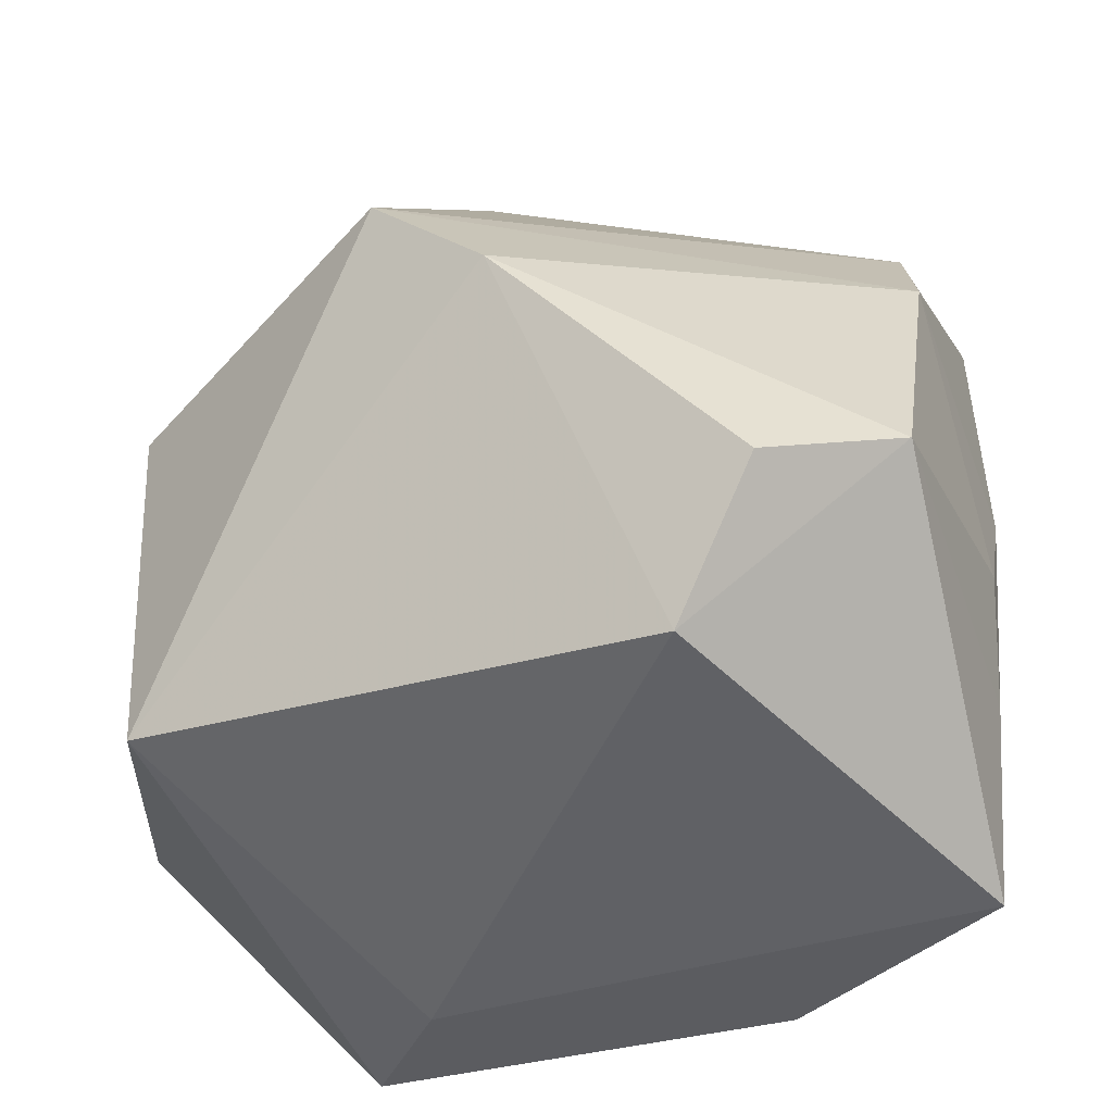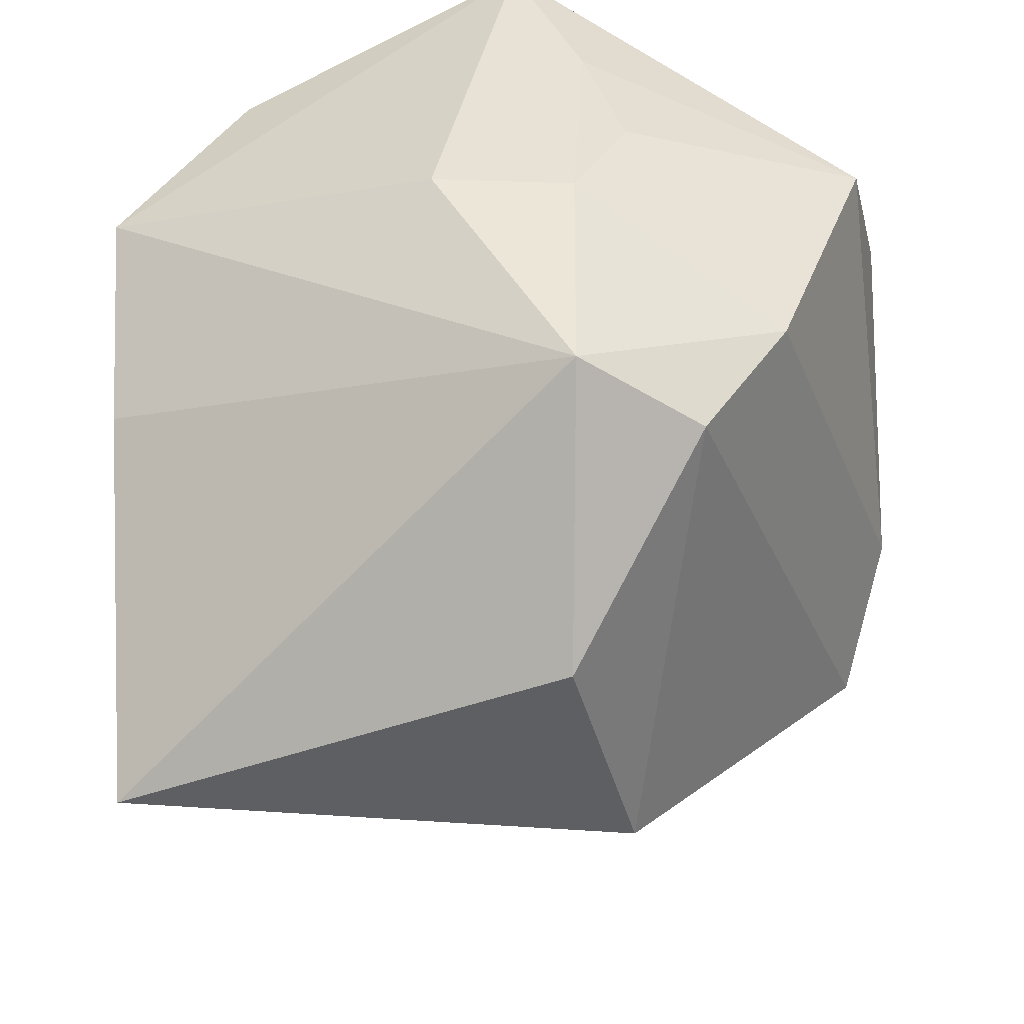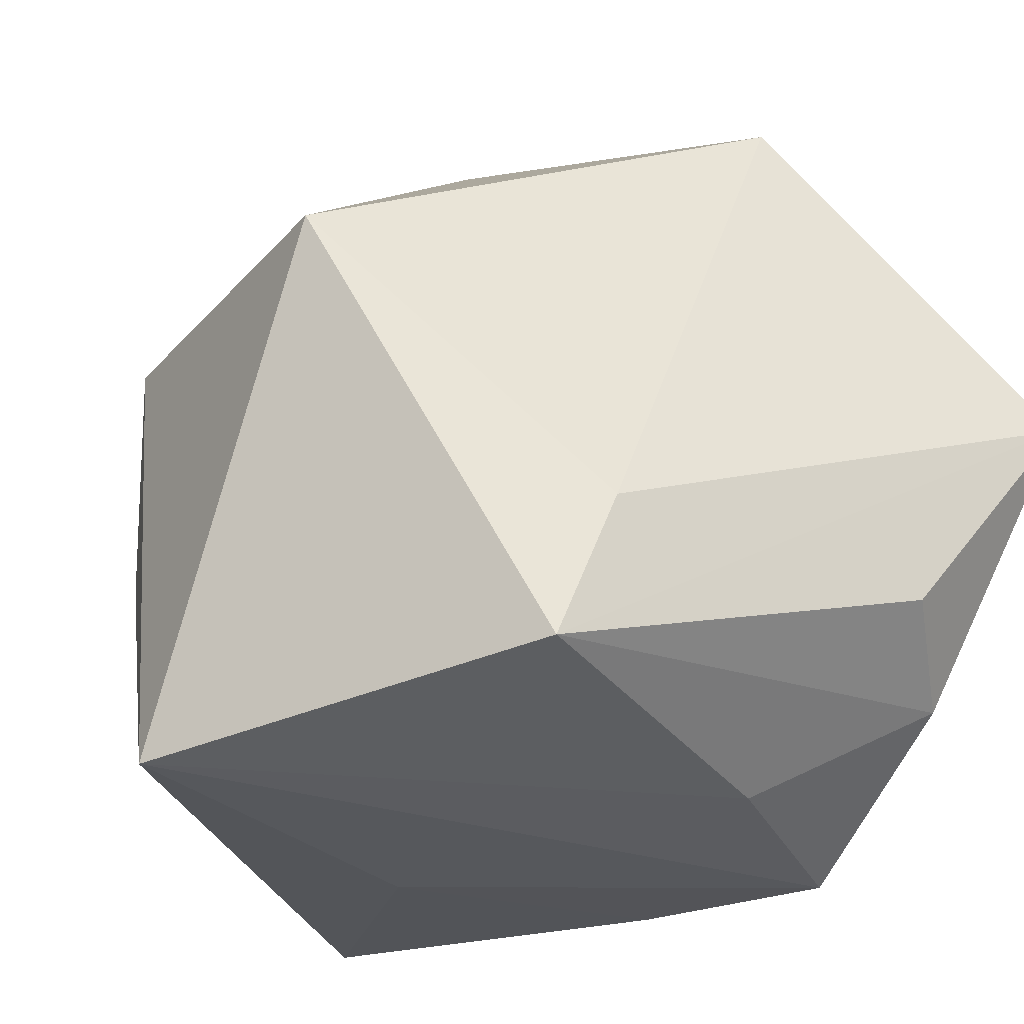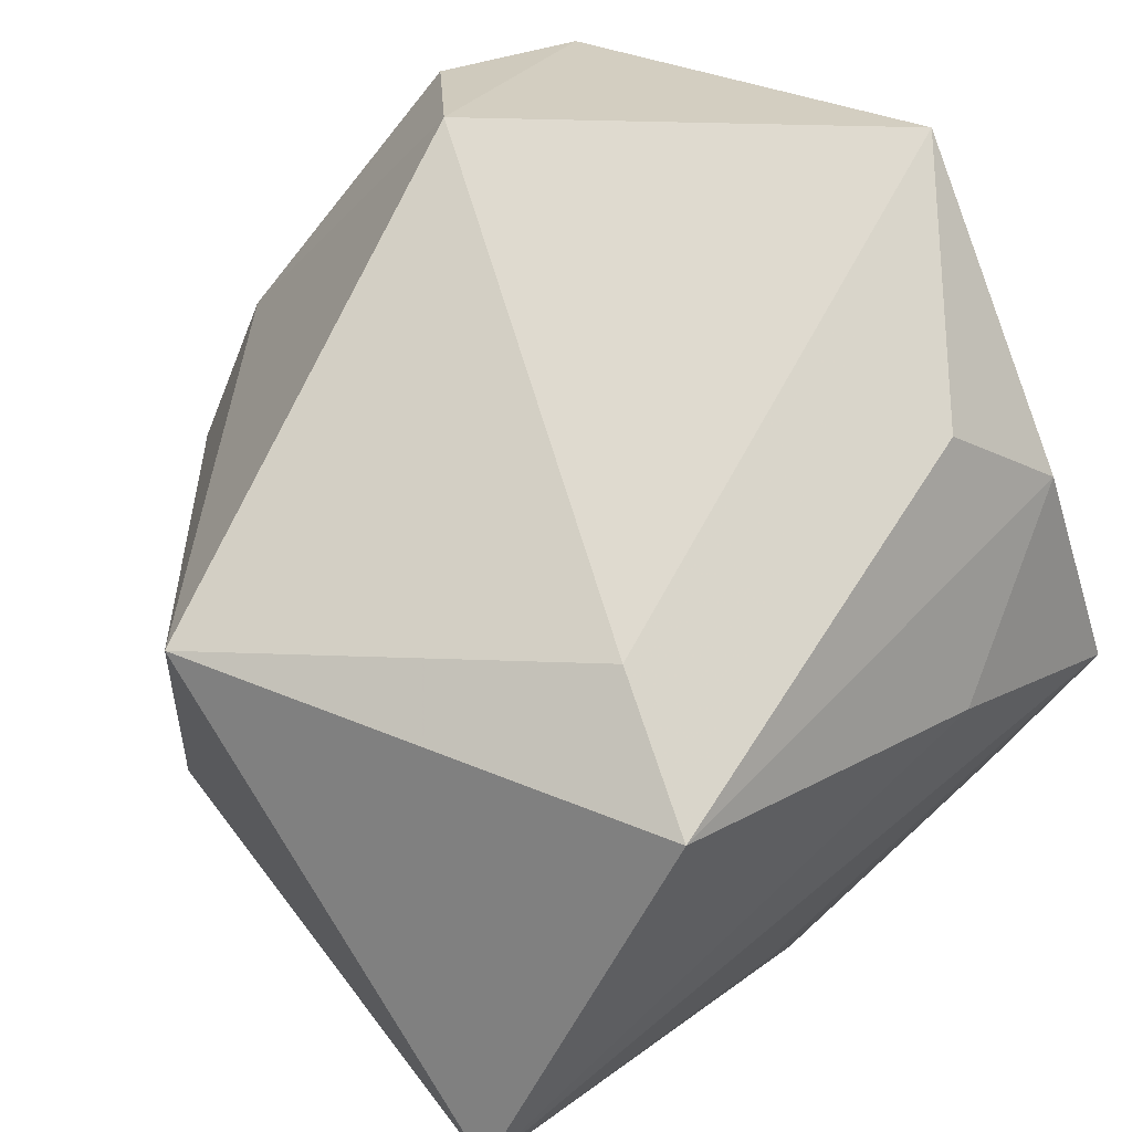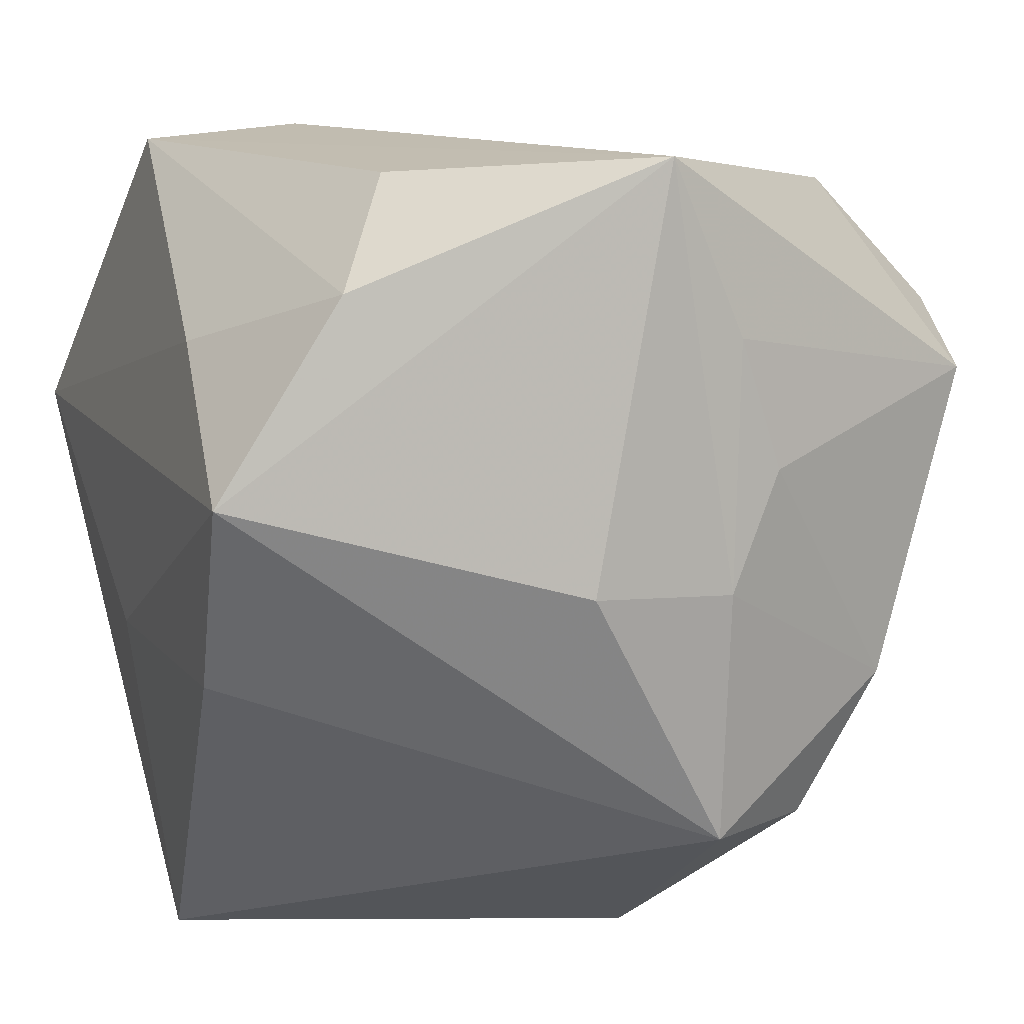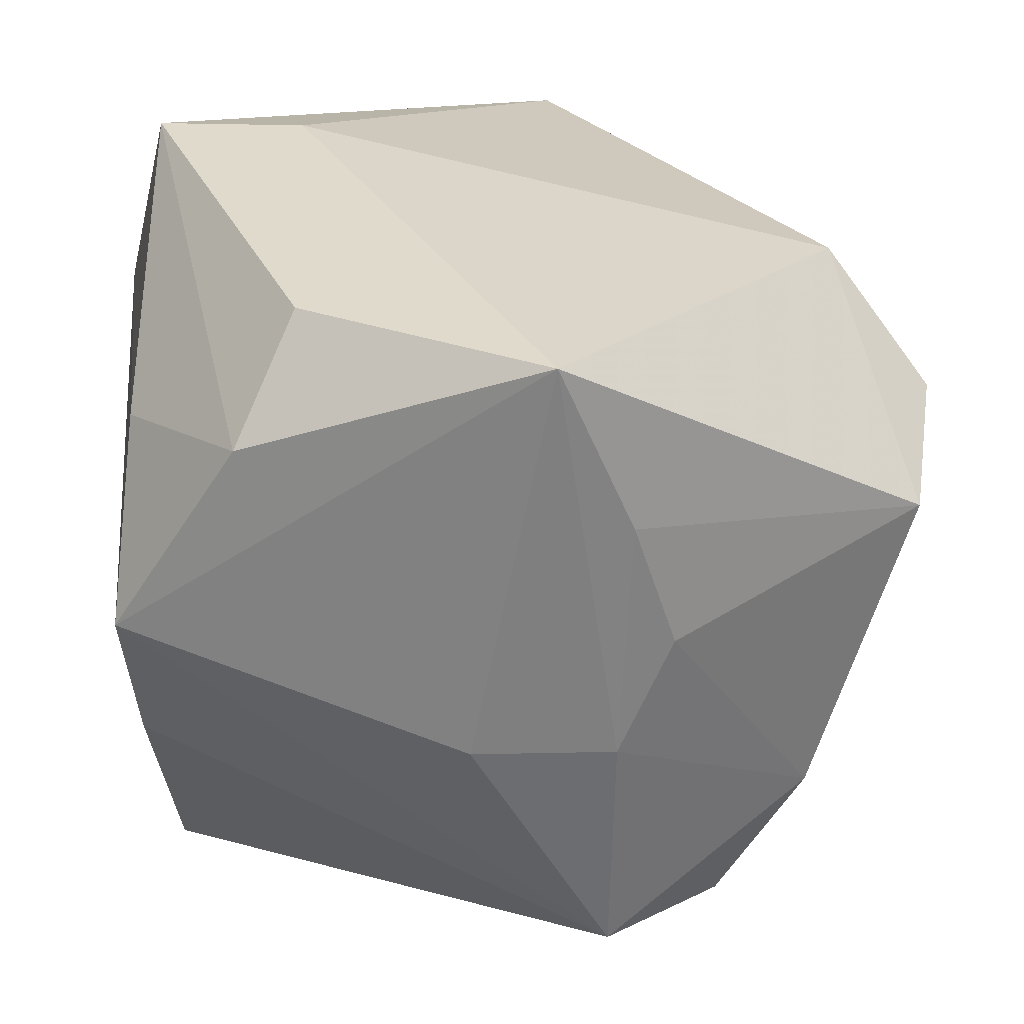
<metadata>
{"format":"obj","ext":"obj","renderer":"f3d","projection":"perspective","resolution":1024,"background":"white","views":[{"elev":47.3,"azim":-178.5,"up":"+Z"},{"elev":-47.1,"azim":-90.4,"up":"+Y"},{"elev":-28.1,"azim":152.5,"up":"+Z"},{"elev":71.1,"azim":140.5,"up":"+Y"},{"elev":12.6,"azim":-110.9,"up":"+Y"},{"elev":33.1,"azim":-95.6,"up":"+Y"}]}
</metadata>
<code>
v -0.01236 0.02002 -0.03634
v -0.04137 0.008417 0.01634
v 0.0137 0.03968 -0.01696
v -0.03153 0.02671 -0.02558
v -0.03373 -0.03047 0.0232
v -0.04306 -0.002742 -0.003988
v -0.01614 -0.04728 0.01038
v 0.002228 -0.04781 -0.03552
v 0.01953 0.03799 -0.03236
v 0.04437 -0.009972 -0.01256
v -0.01584 0.02091 0.0463
v -0.02313 0.03743 -0.01892
v 0.03491 -0.01557 0.02124
v -0.02028 -0.01426 -0.03746
v -0.04121 0.03968 0.004521
v -0.03039 0.01553 0.04263
v -0.0414 0.0218 0.01203
v 0.04767 0.005064 -0.03853
v -0.04166 -0.02944 0.01041
v -0.009043 0.03387 0.03639
v 0.0091 -0.00254 0.04771
v -0.03008 0.006135 -0.03853
v 0.01068 -0.04445 0.01754
v 0.04507 -0.0102 0.01382
v 0.01058 -0.01482 -0.03853
v 0.04245 0.02855 0.01278
v -0.03396 -0.01591 0.03214
v -0.04314 -0.003479 0.01065
v 0.02061 -0.01397 0.04356
f 22 18 25
f 25 18 8
f 14 19 22
f 8 19 14
f 22 25 14
f 14 25 8
f 6 15 22
f 22 19 6
f 15 6 28
f 28 6 19
f 23 29 5
f 24 18 26
f 26 29 24
f 22 15 4
f 26 18 9
f 7 23 5
f 8 23 7
f 5 19 7
f 7 19 8
f 5 29 27
f 27 19 5
f 27 28 19
f 28 27 2
f 2 27 16
f 15 16 20
f 29 23 13
f 13 24 29
f 23 24 13
f 8 18 10
f 18 24 10
f 10 23 8
f 10 24 23
f 12 4 15
f 15 9 12
f 12 9 4
f 22 4 1
f 4 9 1
f 1 18 22
f 1 9 18
f 21 27 29
f 16 27 21
f 21 29 26
f 26 20 21
f 17 16 15
f 17 2 16
f 15 28 17
f 28 2 17
f 3 9 15
f 15 20 3
f 26 9 3
f 3 20 26
f 11 20 16
f 16 21 11
f 11 21 20

</code>
